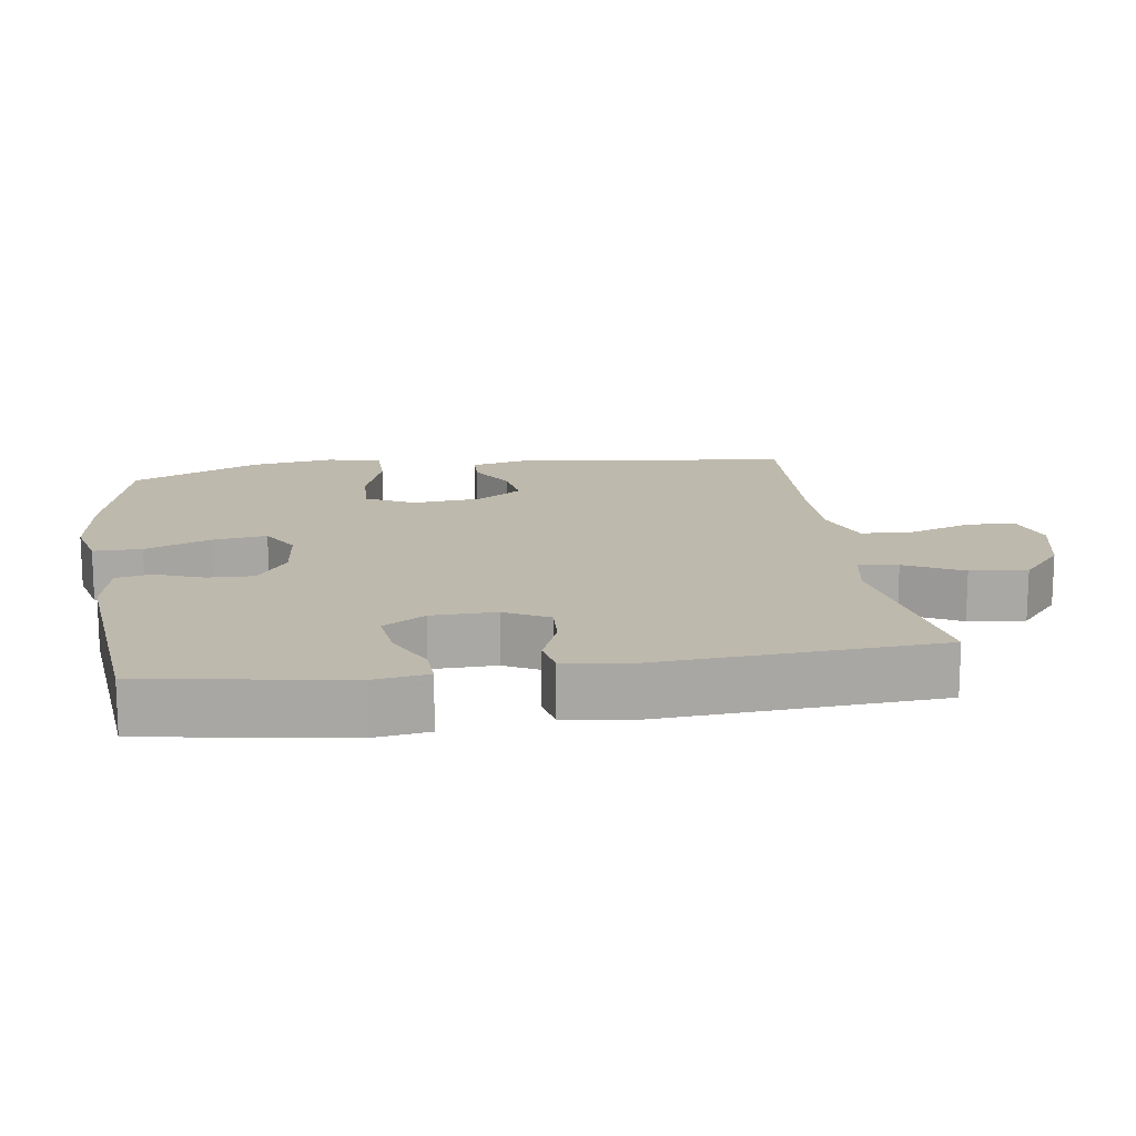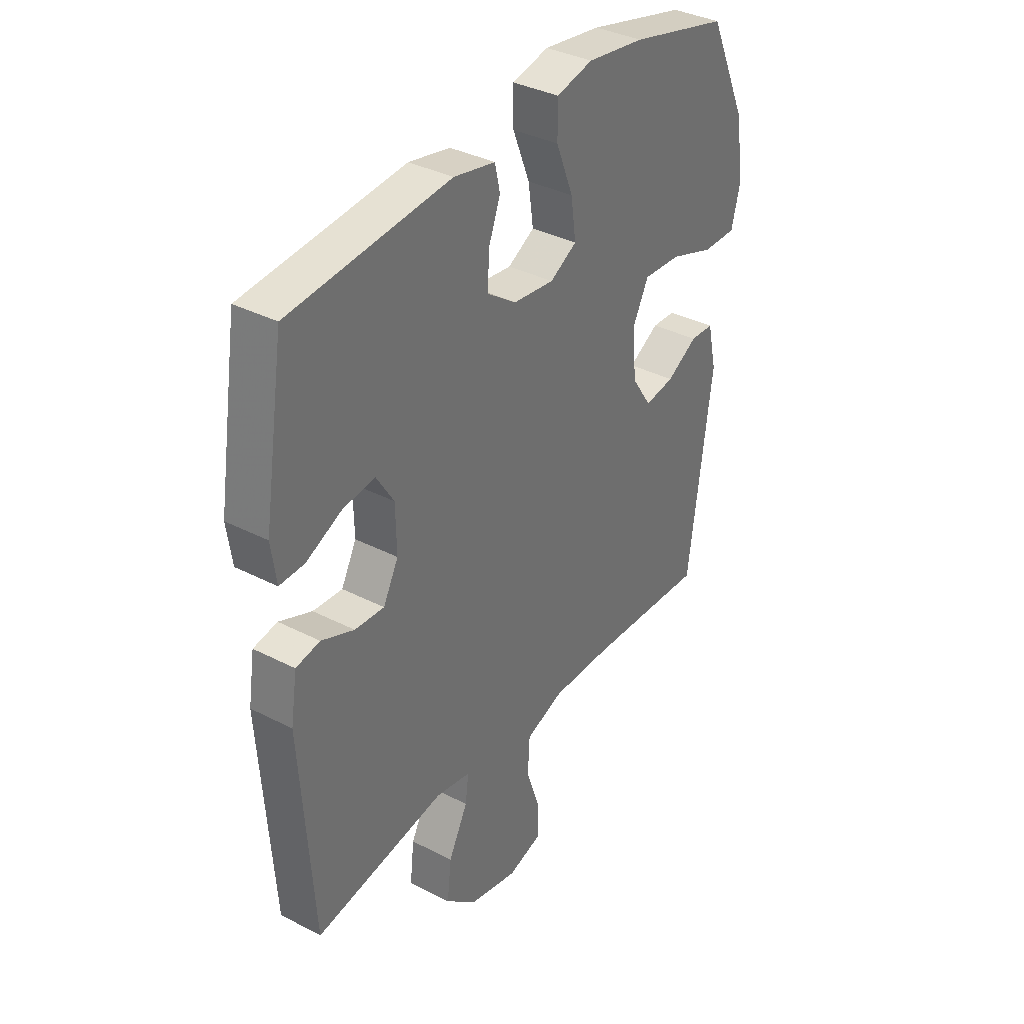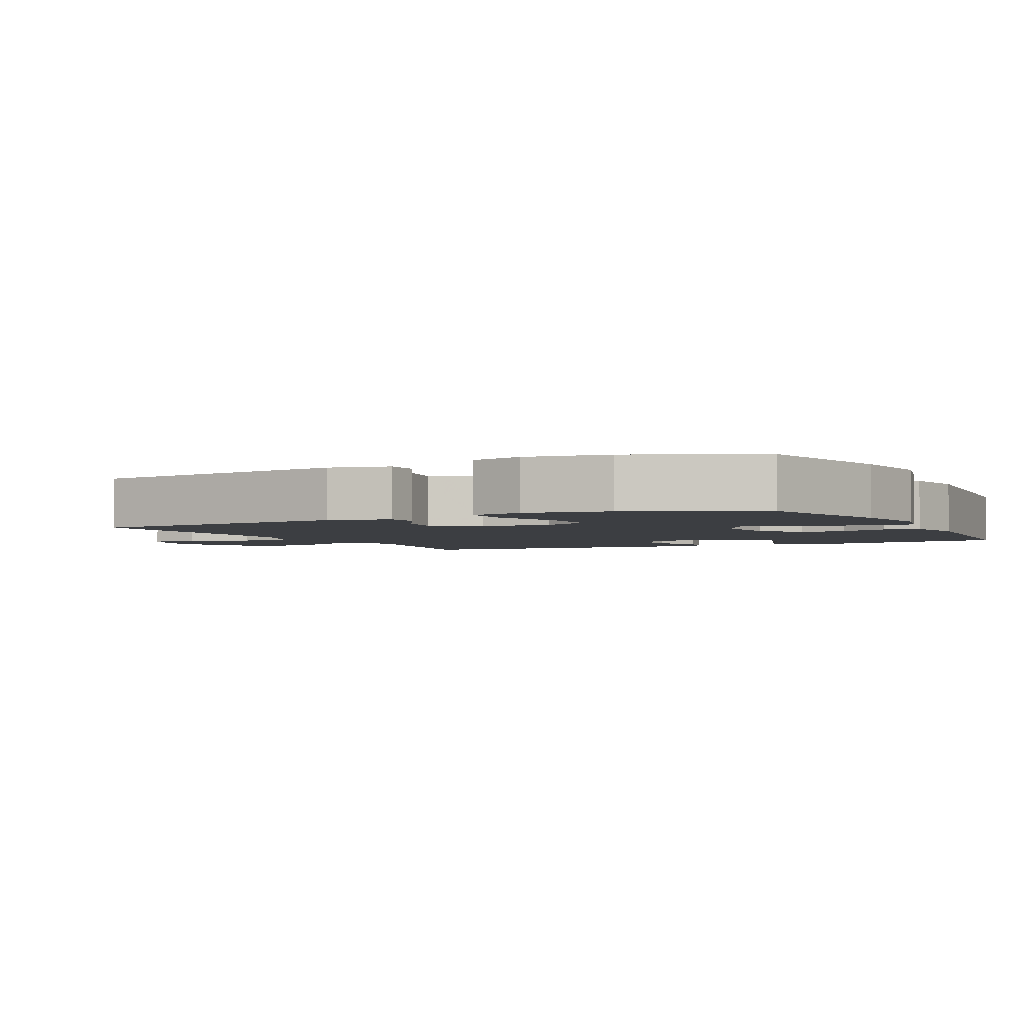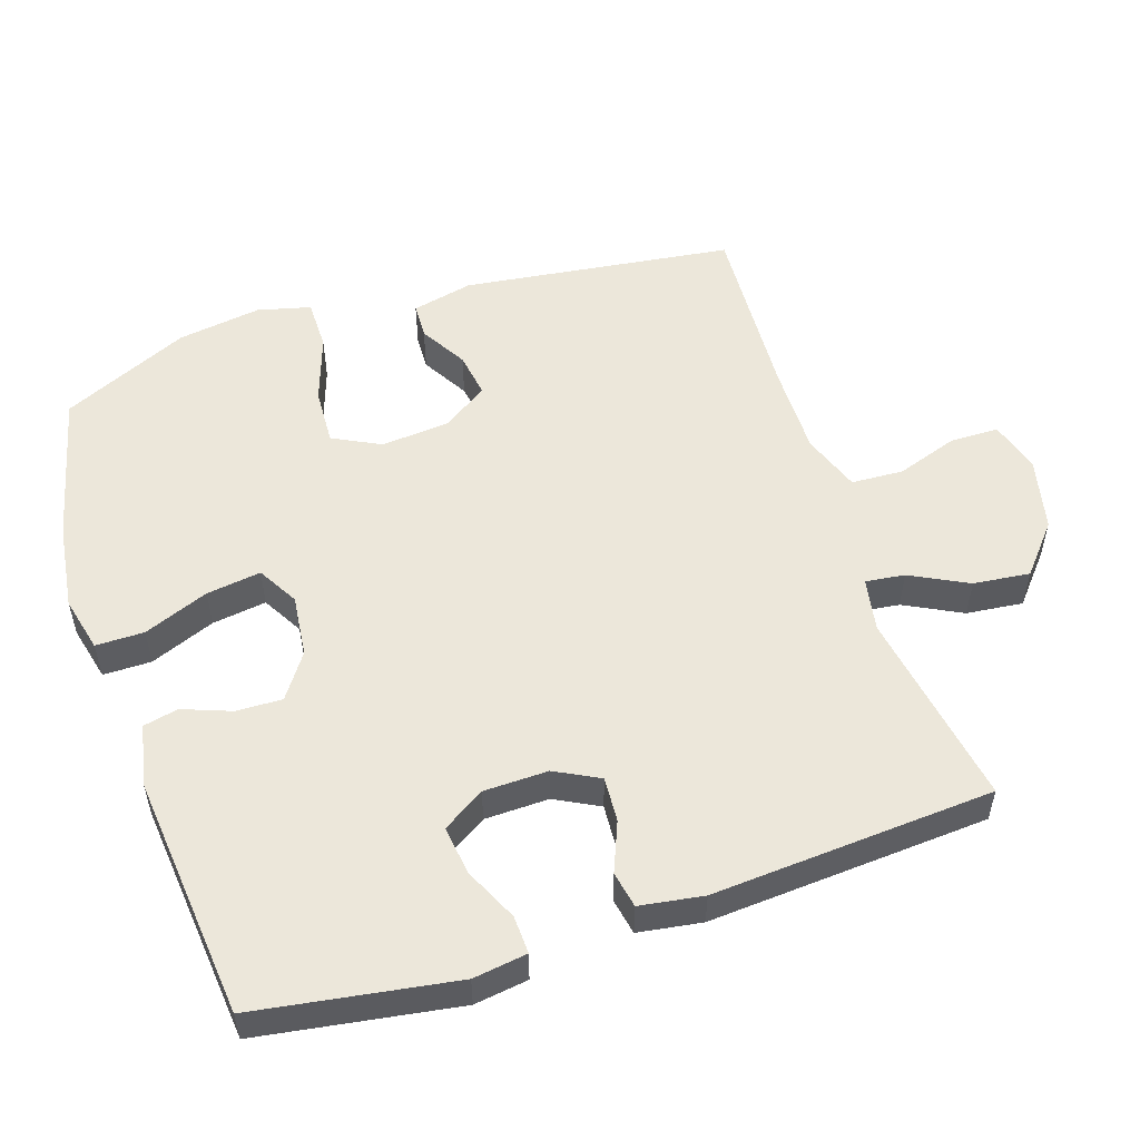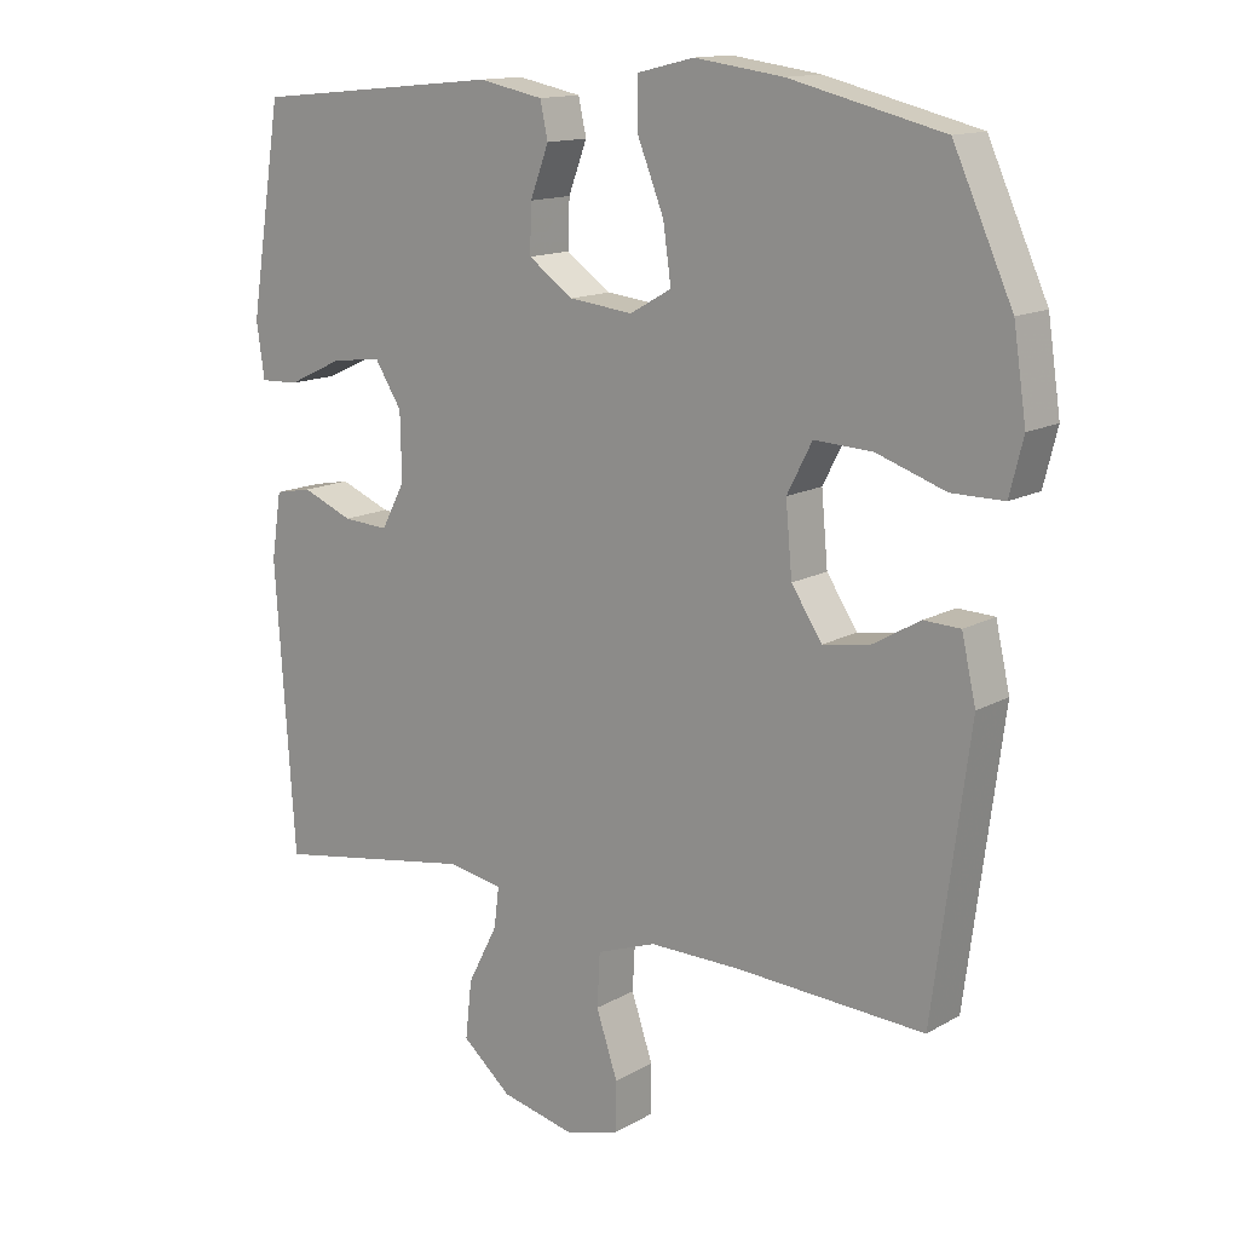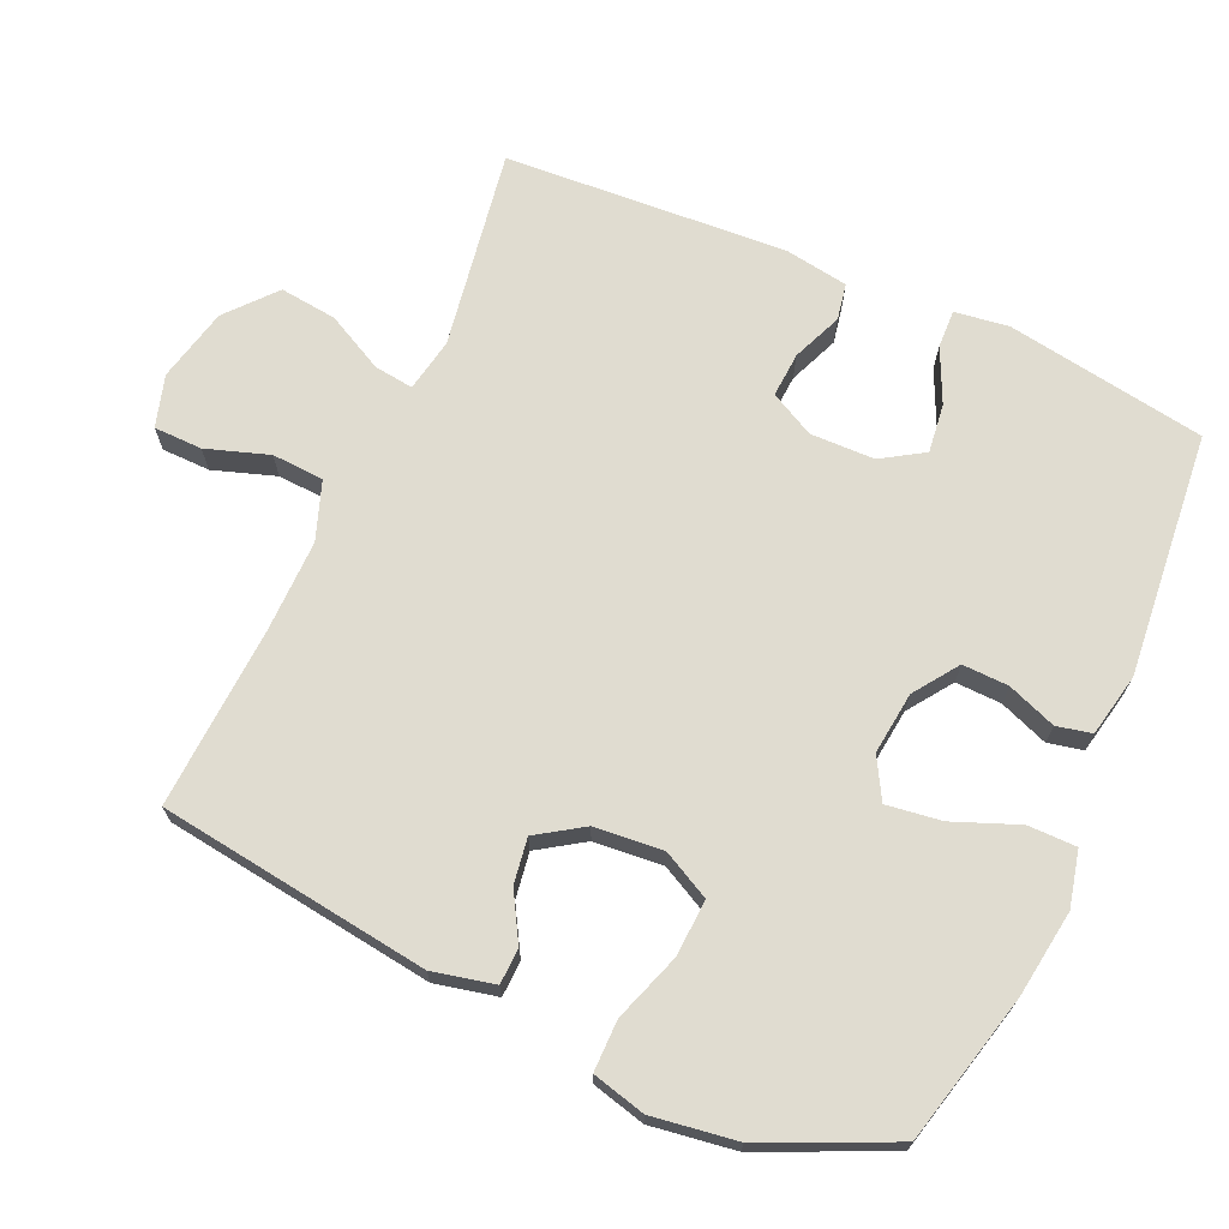
<metadata>
{"format":"obj","ext":"obj","renderer":"f3d","projection":"perspective","resolution":1024,"background":"white","views":[{"elev":15.3,"azim":81.7,"up":"+Y"},{"elev":35.9,"azim":124.2,"up":"+Z"},{"elev":-3.0,"azim":-63.4,"up":"+Y"},{"elev":53.7,"azim":71.8,"up":"+Y"},{"elev":14.0,"azim":-141.1,"up":"+Z"},{"elev":69.7,"azim":-65.7,"up":"+Y"}]}
</metadata>
<code>
v -0.5 0.07 0.5
v -0.286 0.07 0.552
v -0.162 0.07 0.569
v -0.083 0.07 0.55
v -0.083 0.07 0.481
v -0.12 0.07 0.388
v -0.131 0.07 0.31
v -0.073 0.07 0.277
v 0.016 0.07 0.287
v 0.079 0.07 0.331
v 0.077 0.07 0.397
v 0.051 0.07 0.466
v 0.062 0.07 0.516
v 0.152 0.07 0.534
v 0.5 0.07 0.5
v 0.545 0.07 0.215
v 0.534 0.07 0.138
v 0.48 0.07 0.14
v 0.403 0.07 0.176
v 0.333 0.07 0.185
v 0.295 0.07 0.125
v 0.293 0.07 0.033
v 0.326 0.07 -0.03
v 0.39 0.07 -0.026
v 0.461 0.07 0.003
v 0.513 0.07 -0.007
v 0.527 0.07 -0.098
v 0.5 0.07 -0.5
v 0.216 0.07 -0.453
v 0.14 0.07 -0.467
v 0.147 0.07 -0.523
v 0.189 0.07 -0.605
v 0.198 0.07 -0.686
v 0.129 0.07 -0.745
v 0.024 0.07 -0.769
v -0.05 0.07 -0.747
v -0.051 0.07 -0.678
v -0.021 0.07 -0.589
v -0.025 0.07 -0.515
v -0.108 0.07 -0.485
v -0.237 0.07 -0.486
v -0.5 0.07 -0.5
v -0.551 0.07 -0.113
v -0.531 0.07 -0.025
v -0.48 0.07 -0.023
v -0.413 0.07 -0.062
v -0.348 0.07 -0.072
v -0.305 0.07 -0.007
v -0.296 0.07 0.091
v -0.331 0.07 0.159
v -0.412 0.07 0.155
v -0.509 0.07 0.122
v -0.582 0.07 0.122
v -0.601 0.07 0.198
v -0.583 0.07 0.318
v -0.5 0 0.5
v -0.286 0 0.552
v -0.162 0 0.569
v -0.083 0 0.55
v -0.083 0 0.481
v -0.12 0 0.388
v -0.131 0 0.31
v -0.073 0 0.277
v 0.016 0 0.287
v 0.079 0 0.331
v 0.077 0 0.397
v 0.051 0 0.466
v 0.062 0 0.516
v 0.152 0 0.534
v 0.5 0 0.5
v 0.545 0 0.215
v 0.534 0 0.138
v 0.48 0 0.14
v 0.403 0 0.176
v 0.333 0 0.185
v 0.295 0 0.125
v 0.293 0 0.033
v 0.326 0 -0.03
v 0.39 0 -0.026
v 0.461 0 0.003
v 0.513 0 -0.007
v 0.527 0 -0.098
v 0.5 0 -0.5
v 0.216 0 -0.453
v 0.14 0 -0.467
v 0.147 0 -0.523
v 0.189 0 -0.605
v 0.198 0 -0.686
v 0.129 0 -0.745
v 0.024 0 -0.769
v -0.05 0 -0.747
v -0.051 0 -0.678
v -0.021 0 -0.589
v -0.025 0 -0.515
v -0.108 0 -0.485
v -0.237 0 -0.486
v -0.5 0 -0.5
v -0.551 0 -0.113
v -0.531 0 -0.025
v -0.48 0 -0.023
v -0.413 0 -0.062
v -0.348 0 -0.072
v -0.305 0 -0.007
v -0.296 0 0.091
v -0.331 0 0.159
v -0.412 0 0.155
v -0.509 0 0.122
v -0.582 0 0.122
v -0.601 0 0.198
v -0.583 0 0.318
f 4 5 6
f 3 4 6
f 2 3 6
f 1 2 6
f 55 1 6
f 54 55 6
f 53 54 6
f 52 53 6
f 51 52 6
f 50 51 6 7
f 49 50 7 8
f 48 49 8 9
f 47 48 9 10
f 44 45 46
f 43 44 46
f 42 43 46
f 41 42 46
f 40 41 46 47
f 39 40 47 10
f 36 37 38
f 35 36 38
f 34 35 38
f 33 34 38
f 32 33 38
f 31 32 38
f 30 31 38 39
f 27 28 29
f 26 27 29
f 25 26 29
f 24 25 29
f 23 24 29 30
f 30 39 10
f 23 30 10
f 22 23 10
f 17 18 19
f 16 17 19
f 15 16 19
f 14 15 19
f 13 14 19
f 12 13 19
f 11 12 19
f 11 19 20
f 21 22 10 11
f 11 20 21
f 61 60 59
f 61 59 58
f 61 58 57
f 61 57 56
f 61 56 110
f 61 110 109
f 61 109 108
f 61 108 107
f 61 107 106
f 62 61 106 105
f 63 62 105 104
f 64 63 104 103
f 65 64 103 102
f 101 100 99
f 101 99 98
f 101 98 97
f 101 97 96
f 102 101 96 95
f 65 102 95 94
f 93 92 91
f 93 91 90
f 93 90 89
f 93 89 88
f 93 88 87
f 93 87 86
f 94 93 86 85
f 84 83 82
f 84 82 81
f 84 81 80
f 84 80 79
f 85 84 79 78
f 65 94 85
f 65 85 78
f 65 78 77
f 74 73 72
f 74 72 71
f 74 71 70
f 74 70 69
f 74 69 68
f 74 68 67
f 74 67 66
f 75 74 66
f 66 65 77 76
f 76 75 66
f 1 56 57 2
f 2 57 58 3
f 3 58 59 4
f 4 59 60 5
f 5 60 61 6
f 6 61 62 7
f 7 62 63 8
f 8 63 64 9
f 9 64 65 10
f 10 65 66 11
f 11 66 67 12
f 12 67 68 13
f 13 68 69 14
f 14 69 70 15
f 15 70 71 16
f 16 71 72 17
f 17 72 73 18
f 18 73 74 19
f 19 74 75 20
f 20 75 76 21
f 21 76 77 22
f 22 77 78 23
f 23 78 79 24
f 24 79 80 25
f 25 80 81 26
f 26 81 82 27
f 27 82 83 28
f 28 83 84 29
f 29 84 85 30
f 30 85 86 31
f 31 86 87 32
f 32 87 88 33
f 33 88 89 34
f 34 89 90 35
f 35 90 91 36
f 36 91 92 37
f 37 92 93 38
f 38 93 94 39
f 39 94 95 40
f 40 95 96 41
f 41 96 97 42
f 42 97 98 43
f 43 98 99 44
f 44 99 100 45
f 45 100 101 46
f 46 101 102 47
f 47 102 103 48
f 48 103 104 49
f 49 104 105 50
f 50 105 106 51
f 51 106 107 52
f 52 107 108 53
f 53 108 109 54
f 54 109 110 55
f 55 110 56 1

</code>
